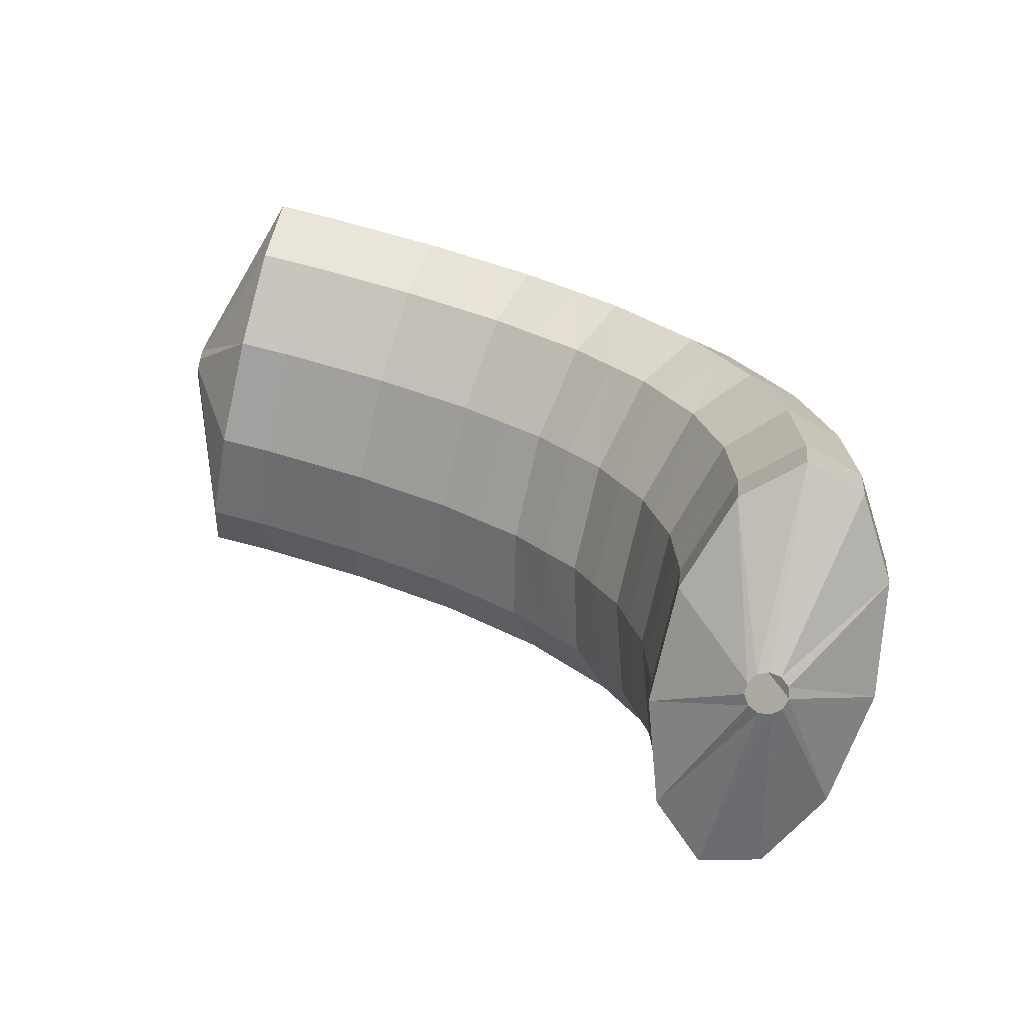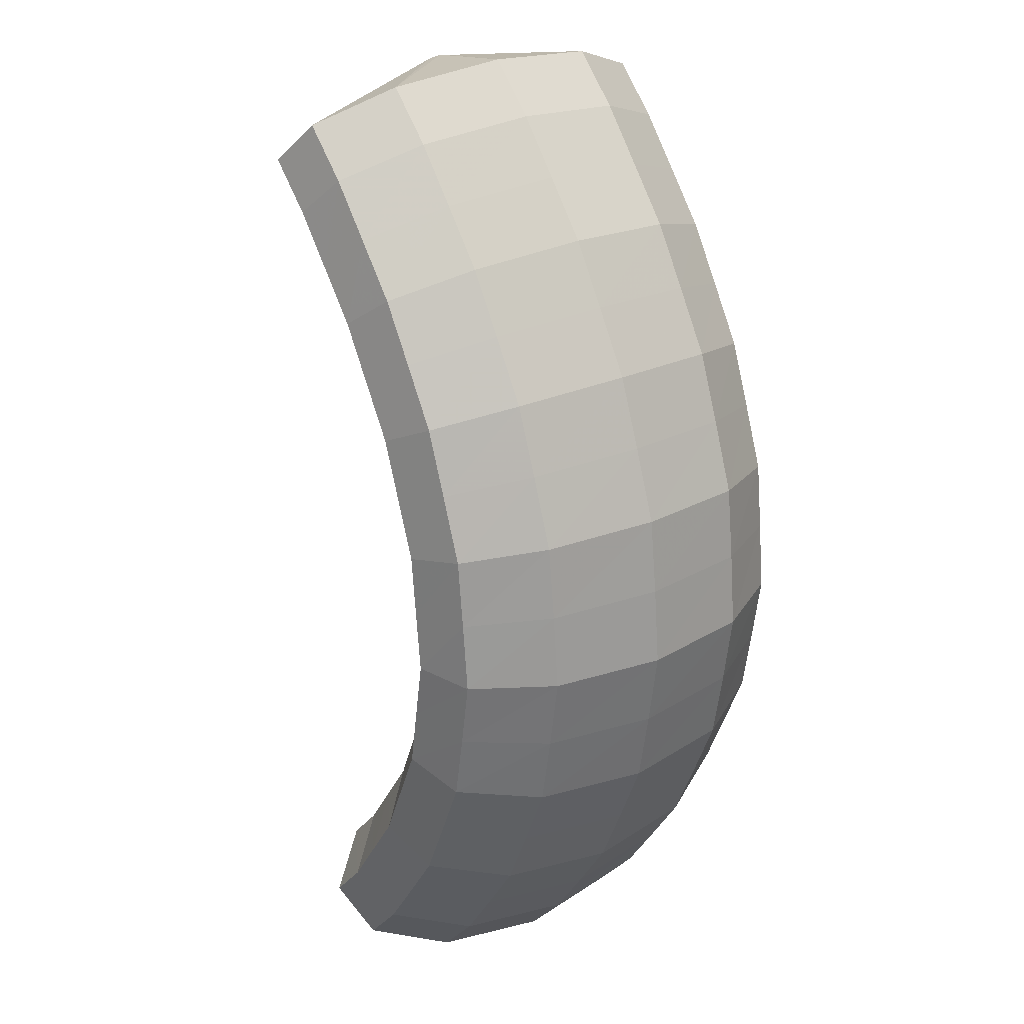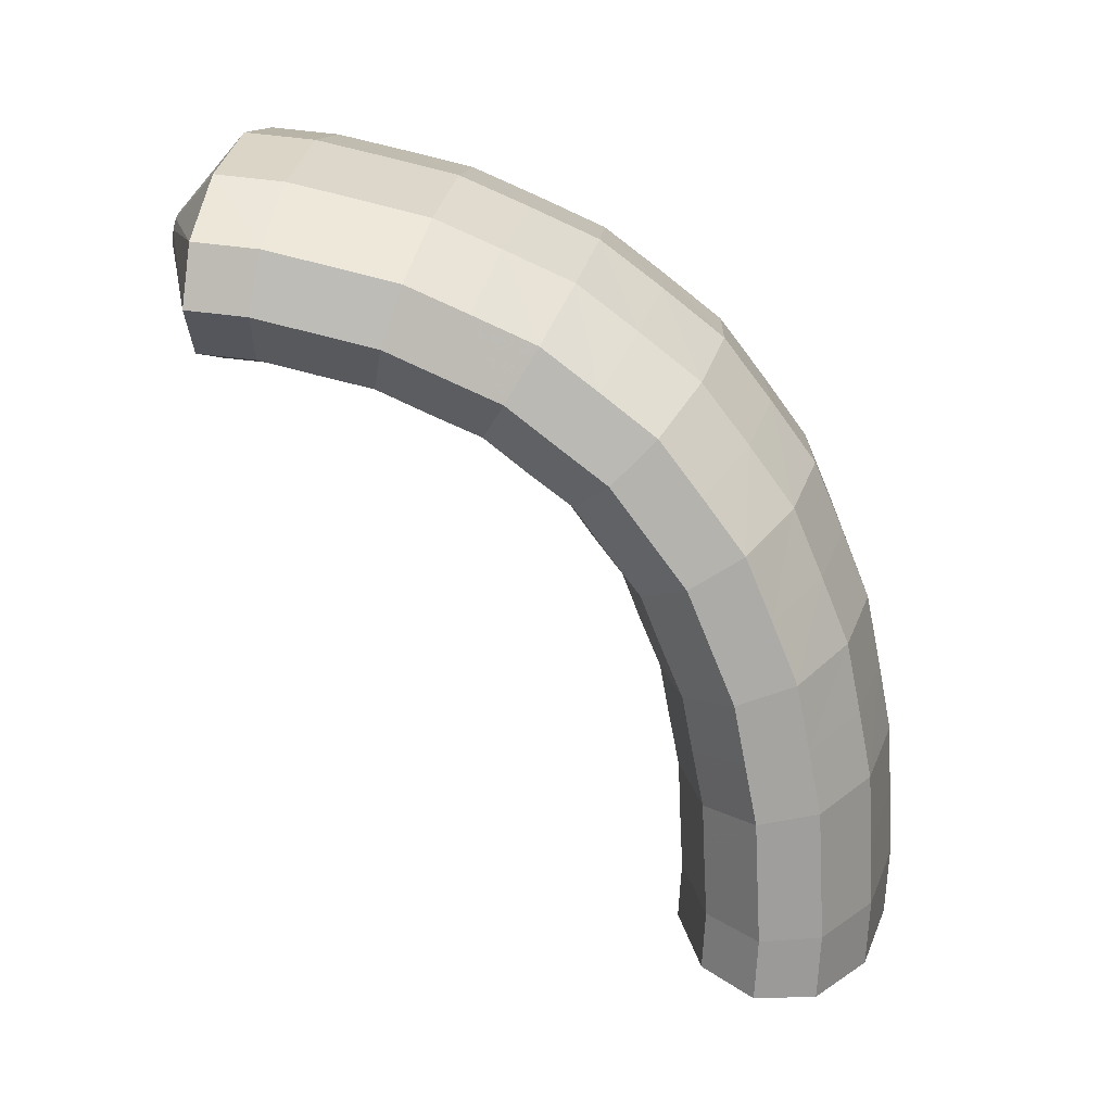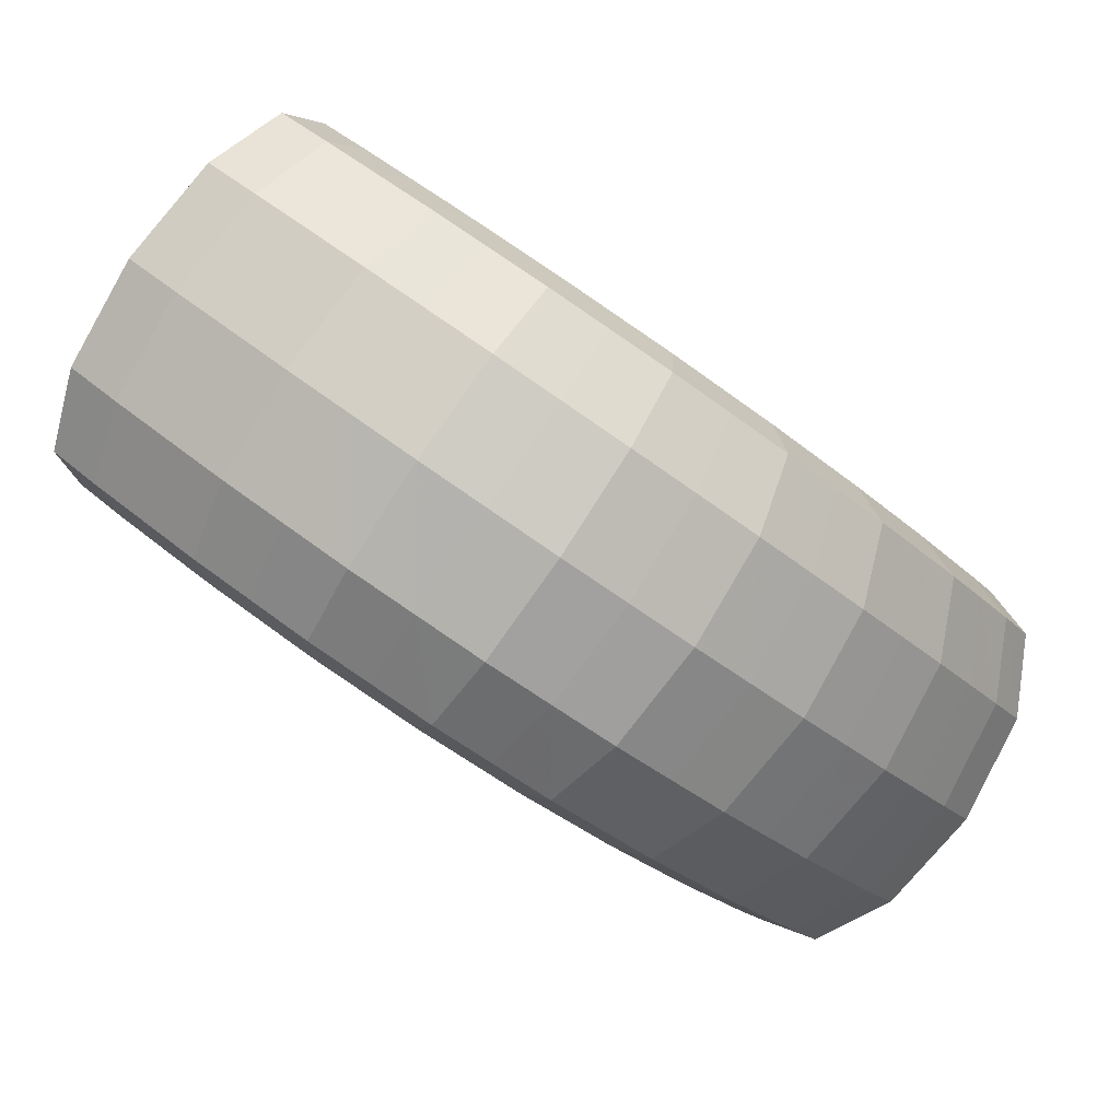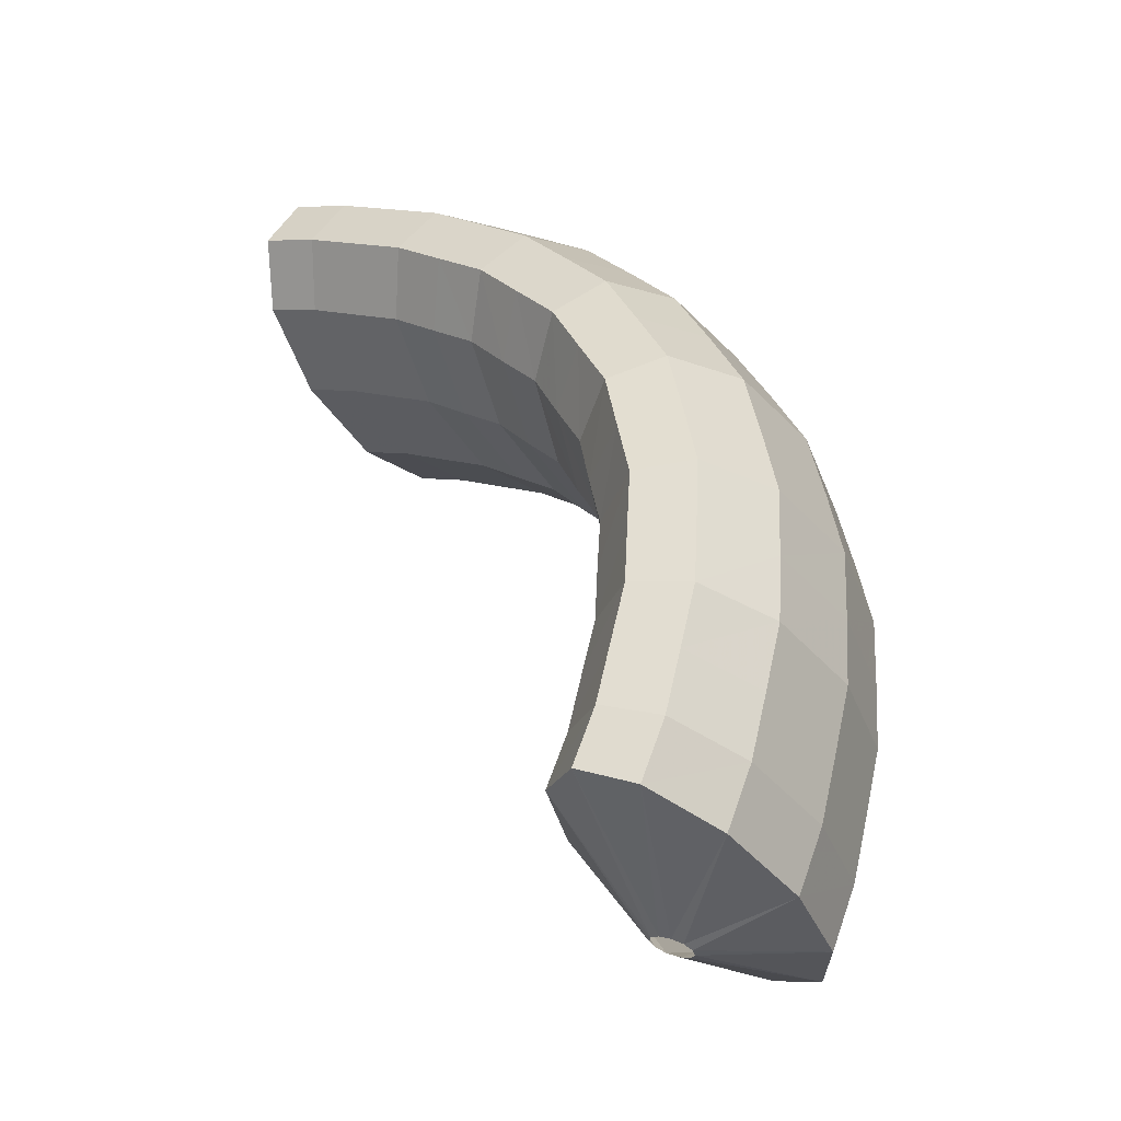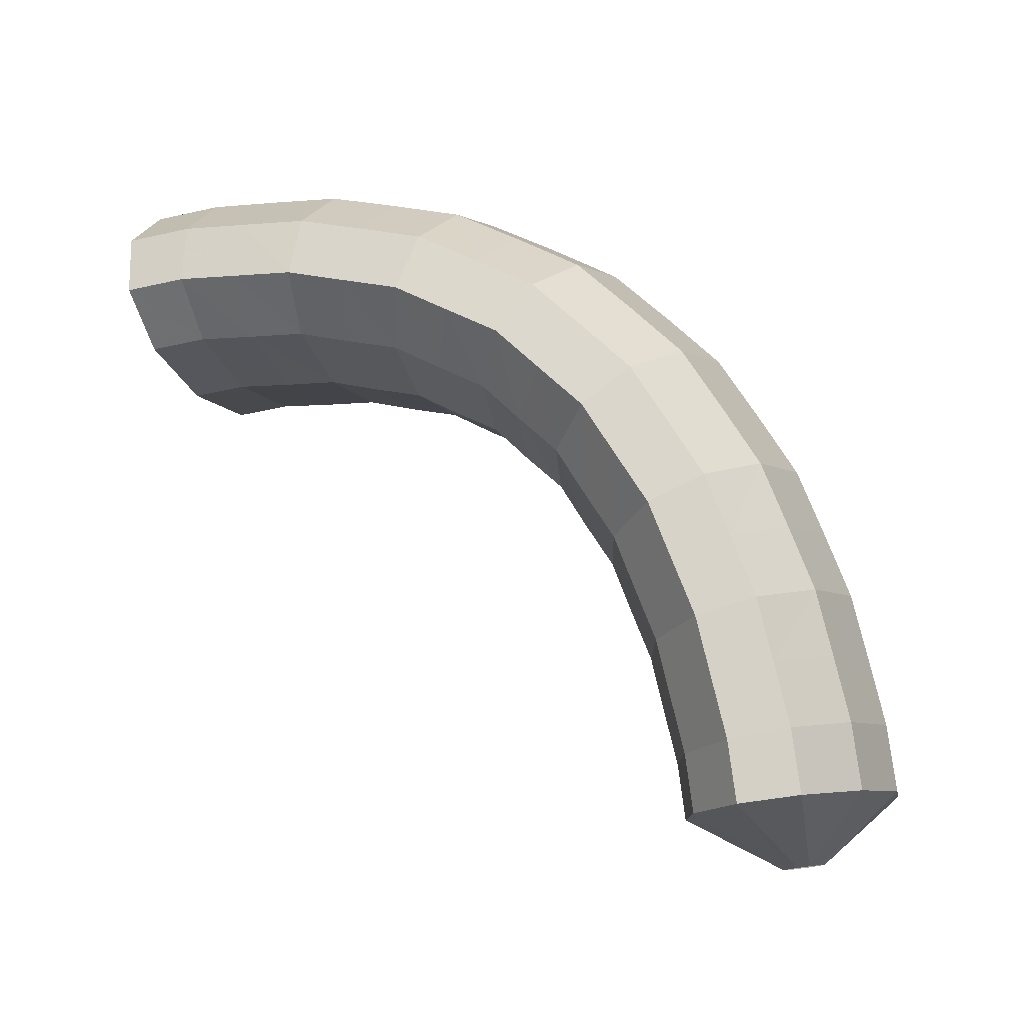
<metadata>
{"format":"obj","ext":"obj","renderer":"f3d","projection":"perspective","resolution":1024,"background":"white","views":[{"elev":-50.9,"azim":-53.2,"up":"+Y"},{"elev":63.8,"azim":20.9,"up":"+Y"},{"elev":-26.5,"azim":70.6,"up":"+Z"},{"elev":31.7,"azim":113.7,"up":"+Z"},{"elev":-13.8,"azim":-10.3,"up":"+Y"},{"elev":-57.6,"azim":85.4,"up":"+Z"}]}
</metadata>
<code>
g tube1
v 162.7 119.4 196.9
v 162.8 119.3 196.7
v 162.7 119.3 196.4
v 162.6 119.4 196.2
v 162.3 119.4 196.1
v 162.1 119.5 196.2
v 161.9 119.6 196.4
v 161.9 119.7 196.6
v 162 119.7 196.9
v 162.2 119.6 197.1
v 162.5 119.5 197.1
v 162.7 119.4 196.9
v 164.6 120.4 198.1
v 166 119.5 195.9
v 166.3 119.1 193.8
v 165.6 119.2 192.6
v 163.9 119.8 192.5
v 162 120.8 193.7
v 160.3 121.8 195.8
v 159.4 122.5 198
v 159.6 122.7 199.7
v 160.9 122.3 200.4
v 162.7 121.4 199.7
v 164.6 120.4 198.1
v 165.2 121.9 197.8
v 166.6 121 195.6
v 166.9 120.5 193.6
v 166.1 120.5 192.4
v 164.4 121.1 192.3
v 162.5 122 193.5
v 160.8 123 195.6
v 159.9 123.7 197.8
v 160.2 124 199.5
v 161.4 123.7 200.1
v 163.3 122.9 199.5
v 165.2 121.9 197.8
v 165.7 123.5 197.4
v 167 122.5 195.2
v 167.3 121.9 193.2
v 166.5 121.9 192
v 164.8 122.3 192
v 162.8 123.2 193.2
v 161.1 124.2 195.3
v 160.3 125 197.5
v 160.5 125.3 199.1
v 161.8 125.1 199.8
v 163.8 124.4 199.1
v 165.7 123.5 197.4
v 166.1 125.1 197
v 167.4 124.1 194.8
v 167.7 123.4 192.8
v 166.8 123.2 191.7
v 165.1 123.5 191.7
v 163.1 124.3 192.9
v 161.4 125.3 195
v 160.6 126.2 197.2
v 160.9 126.7 198.8
v 162.2 126.6 199.4
v 164.2 126 198.7
v 166.1 125.1 197
v 166.3 126.6 196.4
v 167.6 125.6 194.2
v 167.9 124.8 192.3
v 167 124.5 191.2
v 165.3 124.8 191.2
v 163.3 125.5 192.5
v 161.6 126.5 194.5
v 160.8 127.4 196.7
v 161.1 128 198.3
v 162.4 128 198.8
v 164.4 127.5 198.1
v 166.3 126.6 196.4
v 166.5 128.3 195.8
v 167.8 127.2 193.6
v 168 126.3 191.7
v 167.2 125.8 190.6
v 165.4 125.9 190.8
v 163.4 126.6 192.1
v 161.7 127.6 194.1
v 160.9 128.6 196.2
v 161.2 129.3 197.8
v 162.6 129.5 198.2
v 164.6 129.1 197.5
v 166.5 128.3 195.8
v 166.4 129.8 194.9
v 167.7 128.7 192.8
v 167.9 127.7 190.9
v 167 127.1 189.9
v 165.3 127 190.2
v 163.3 127.6 191.5
v 161.6 128.6 193.5
v 160.8 129.7 195.6
v 161.1 130.5 197.1
v 162.5 130.9 197.5
v 164.4 130.6 196.7
v 166.4 129.8 194.9
v 166.2 131.4 194
v 167.5 130.2 191.9
v 167.8 129.1 190.1
v 166.9 128.3 189.2
v 165.2 128.1 189.6
v 163.2 128.6 191
v 161.5 129.6 193
v 160.7 130.7 195
v 161 131.8 196.4
v 162.3 132.3 196.7
v 164.3 132.1 195.8
v 166.2 131.4 194
v 165.7 132.7 192.9
v 167 131.5 190.8
v 167.3 130.3 189.1
v 166.5 129.3 188.4
v 164.8 129 188.8
v 162.9 129.4 190.3
v 161.2 130.4 192.3
v 160.3 131.6 194.2
v 160.6 132.8 195.5
v 161.9 133.5 195.7
v 163.8 133.4 194.7
v 165.7 132.7 192.9
v 165.1 134 191.8
v 166.5 132.8 189.8
v 166.8 131.4 188.2
v 166.1 130.4 187.5
v 164.5 129.9 188
v 162.5 130.2 189.6
v 160.8 131.2 191.6
v 160 132.6 193.5
v 160.2 133.8 194.7
v 161.4 134.6 194.7
v 163.2 134.7 193.7
v 165.1 134 191.8
v 164.3 135 190.6
v 165.6 133.8 188.6
v 166.1 132.3 187.1
v 165.4 131.2 186.6
v 163.9 130.6 187.2
v 162 130.9 188.8
v 160.3 131.9 190.8
v 159.4 133.3 192.6
v 159.5 134.6 193.7
v 160.6 135.5 193.7
v 162.4 135.7 192.5
v 164.3 135 190.6
v 163.5 136 189.5
v 164.8 134.7 187.5
v 165.3 133.2 186
v 164.7 132 185.6
v 163.3 131.4 186.3
v 161.4 131.6 188
v 159.7 132.6 190
v 158.7 134 191.8
v 158.8 135.5 192.7
v 159.9 136.4 192.6
v 161.6 136.6 191.4
v 163.5 136 189.5
v 162.4 136.7 188.3
v 163.8 135.4 186.3
v 164.4 133.9 185
v 163.9 132.5 184.6
v 162.5 131.9 185.4
v 160.7 132.1 187.1
v 159 133.1 189.1
v 158 134.5 190.9
v 158 136 191.8
v 158.9 137.1 191.5
v 160.6 137.3 190.2
v 162.4 136.7 188.3
v 161.5 137.4 187.1
v 162.9 136.1 185.2
v 163.5 134.5 183.9
v 163 133.1 183.6
v 161.7 132.4 184.5
v 159.9 132.6 186.2
v 158.2 133.6 188.2
v 157.2 135.1 189.9
v 157.1 136.6 190.8
v 158 137.7 190.4
v 159.7 138 189.1
v 161.5 137.4 187.1
v 160.4 137.8 186
v 161.8 136.5 184.1
v 162.4 134.9 182.8
v 162.1 133.5 182.6
v 160.8 132.8 183.6
v 159 133 185.3
v 157.3 134 187.3
v 156.3 135.5 189
v 156.1 137 189.8
v 157 138.1 189.4
v 158.6 138.4 188
v 160.4 137.8 186
v 159.3 138.3 184.9
v 160.8 137 183
v 161.4 135.4 181.8
v 161.1 134 181.6
v 159.9 133.2 182.6
v 158.1 133.4 184.4
v 156.5 134.3 186.4
v 155.3 135.9 188
v 155.2 137.4 188.8
v 156 138.6 188.3
v 157.5 138.9 186.9
v 159.3 138.3 184.9
v 158.2 138.6 183.8
v 159.7 137.3 181.9
v 160.4 135.6 180.7
v 160.1 134.2 180.6
v 158.9 133.5 181.7
v 157.2 133.6 183.5
v 155.5 134.6 185.5
v 154.4 136.1 187.1
v 154.2 137.7 187.8
v 154.9 138.9 187.3
v 156.4 139.2 185.8
v 158.2 138.6 183.8
v 156.4 137 183.1
v 156.5 136.9 182.9
v 156.6 136.6 182.8
v 156.5 136.3 182.8
v 156.3 136.1 182.9
v 156.1 136.1 183.1
v 155.9 136.2 183.3
v 155.9 136.4 183.5
v 155.9 136.7 183.5
v 156 136.9 183.5
v 156.2 137.1 183.3
v 156.4 137 183.1
f 1 2 14
f 14 13 1
f 2 3 15
f 15 14 2
f 3 4 16
f 16 15 3
f 4 5 17
f 17 16 4
f 5 6 18
f 18 17 5
f 6 7 19
f 19 18 6
f 7 8 20
f 20 19 7
f 8 9 21
f 21 20 8
f 9 10 22
f 22 21 9
f 10 11 23
f 23 22 10
f 11 12 24
f 24 23 11
f 13 14 26
f 26 25 13
f 14 15 27
f 27 26 14
f 15 16 28
f 28 27 15
f 16 17 29
f 29 28 16
f 17 18 30
f 30 29 17
f 18 19 31
f 31 30 18
f 19 20 32
f 32 31 19
f 20 21 33
f 33 32 20
f 21 22 34
f 34 33 21
f 22 23 35
f 35 34 22
f 23 24 36
f 36 35 23
f 25 26 38
f 38 37 25
f 26 27 39
f 39 38 26
f 27 28 40
f 40 39 27
f 28 29 41
f 41 40 28
f 29 30 42
f 42 41 29
f 30 31 43
f 43 42 30
f 31 32 44
f 44 43 31
f 32 33 45
f 45 44 32
f 33 34 46
f 46 45 33
f 34 35 47
f 47 46 34
f 35 36 48
f 48 47 35
f 37 38 50
f 50 49 37
f 38 39 51
f 51 50 38
f 39 40 52
f 52 51 39
f 40 41 53
f 53 52 40
f 41 42 54
f 54 53 41
f 42 43 55
f 55 54 42
f 43 44 56
f 56 55 43
f 44 45 57
f 57 56 44
f 45 46 58
f 58 57 45
f 46 47 59
f 59 58 46
f 47 48 60
f 60 59 47
f 49 50 62
f 62 61 49
f 50 51 63
f 63 62 50
f 51 52 64
f 64 63 51
f 52 53 65
f 65 64 52
f 53 54 66
f 66 65 53
f 54 55 67
f 67 66 54
f 55 56 68
f 68 67 55
f 56 57 69
f 69 68 56
f 57 58 70
f 70 69 57
f 58 59 71
f 71 70 58
f 59 60 72
f 72 71 59
f 61 62 74
f 74 73 61
f 62 63 75
f 75 74 62
f 63 64 76
f 76 75 63
f 64 65 77
f 77 76 64
f 65 66 78
f 78 77 65
f 66 67 79
f 79 78 66
f 67 68 80
f 80 79 67
f 68 69 81
f 81 80 68
f 69 70 82
f 82 81 69
f 70 71 83
f 83 82 70
f 71 72 84
f 84 83 71
f 73 74 86
f 86 85 73
f 74 75 87
f 87 86 74
f 75 76 88
f 88 87 75
f 76 77 89
f 89 88 76
f 77 78 90
f 90 89 77
f 78 79 91
f 91 90 78
f 79 80 92
f 92 91 79
f 80 81 93
f 93 92 80
f 81 82 94
f 94 93 81
f 82 83 95
f 95 94 82
f 83 84 96
f 96 95 83
f 85 86 98
f 98 97 85
f 86 87 99
f 99 98 86
f 87 88 100
f 100 99 87
f 88 89 101
f 101 100 88
f 89 90 102
f 102 101 89
f 90 91 103
f 103 102 90
f 91 92 104
f 104 103 91
f 92 93 105
f 105 104 92
f 93 94 106
f 106 105 93
f 94 95 107
f 107 106 94
f 95 96 108
f 108 107 95
f 97 98 110
f 110 109 97
f 98 99 111
f 111 110 98
f 99 100 112
f 112 111 99
f 100 101 113
f 113 112 100
f 101 102 114
f 114 113 101
f 102 103 115
f 115 114 102
f 103 104 116
f 116 115 103
f 104 105 117
f 117 116 104
f 105 106 118
f 118 117 105
f 106 107 119
f 119 118 106
f 107 108 120
f 120 119 107
f 109 110 122
f 122 121 109
f 110 111 123
f 123 122 110
f 111 112 124
f 124 123 111
f 112 113 125
f 125 124 112
f 113 114 126
f 126 125 113
f 114 115 127
f 127 126 114
f 115 116 128
f 128 127 115
f 116 117 129
f 129 128 116
f 117 118 130
f 130 129 117
f 118 119 131
f 131 130 118
f 119 120 132
f 132 131 119
f 121 122 134
f 134 133 121
f 122 123 135
f 135 134 122
f 123 124 136
f 136 135 123
f 124 125 137
f 137 136 124
f 125 126 138
f 138 137 125
f 126 127 139
f 139 138 126
f 127 128 140
f 140 139 127
f 128 129 141
f 141 140 128
f 129 130 142
f 142 141 129
f 130 131 143
f 143 142 130
f 131 132 144
f 144 143 131
f 133 134 146
f 146 145 133
f 134 135 147
f 147 146 134
f 135 136 148
f 148 147 135
f 136 137 149
f 149 148 136
f 137 138 150
f 150 149 137
f 138 139 151
f 151 150 138
f 139 140 152
f 152 151 139
f 140 141 153
f 153 152 140
f 141 142 154
f 154 153 141
f 142 143 155
f 155 154 142
f 143 144 156
f 156 155 143
f 145 146 158
f 158 157 145
f 146 147 159
f 159 158 146
f 147 148 160
f 160 159 147
f 148 149 161
f 161 160 148
f 149 150 162
f 162 161 149
f 150 151 163
f 163 162 150
f 151 152 164
f 164 163 151
f 152 153 165
f 165 164 152
f 153 154 166
f 166 165 153
f 154 155 167
f 167 166 154
f 155 156 168
f 168 167 155
f 157 158 170
f 170 169 157
f 158 159 171
f 171 170 158
f 159 160 172
f 172 171 159
f 160 161 173
f 173 172 160
f 161 162 174
f 174 173 161
f 162 163 175
f 175 174 162
f 163 164 176
f 176 175 163
f 164 165 177
f 177 176 164
f 165 166 178
f 178 177 165
f 166 167 179
f 179 178 166
f 167 168 180
f 180 179 167
f 169 170 182
f 182 181 169
f 170 171 183
f 183 182 170
f 171 172 184
f 184 183 171
f 172 173 185
f 185 184 172
f 173 174 186
f 186 185 173
f 174 175 187
f 187 186 174
f 175 176 188
f 188 187 175
f 176 177 189
f 189 188 176
f 177 178 190
f 190 189 177
f 178 179 191
f 191 190 178
f 179 180 192
f 192 191 179
f 181 182 194
f 194 193 181
f 182 183 195
f 195 194 182
f 183 184 196
f 196 195 183
f 184 185 197
f 197 196 184
f 185 186 198
f 198 197 185
f 186 187 199
f 199 198 186
f 187 188 200
f 200 199 187
f 188 189 201
f 201 200 188
f 189 190 202
f 202 201 189
f 190 191 203
f 203 202 190
f 191 192 204
f 204 203 191
f 193 194 206
f 206 205 193
f 194 195 207
f 207 206 194
f 195 196 208
f 208 207 195
f 196 197 209
f 209 208 196
f 197 198 210
f 210 209 197
f 198 199 211
f 211 210 198
f 199 200 212
f 212 211 199
f 200 201 213
f 213 212 200
f 201 202 214
f 214 213 201
f 202 203 215
f 215 214 202
f 203 204 216
f 216 215 203
f 205 206 218
f 218 217 205
f 206 207 219
f 219 218 206
f 207 208 220
f 220 219 207
f 208 209 221
f 221 220 208
f 209 210 222
f 222 221 209
f 210 211 223
f 223 222 210
f 211 212 224
f 224 223 211
f 212 213 225
f 225 224 212
f 213 214 226
f 226 225 213
f 214 215 227
f 227 226 214
f 215 216 228
f 228 227 215
g

</code>
